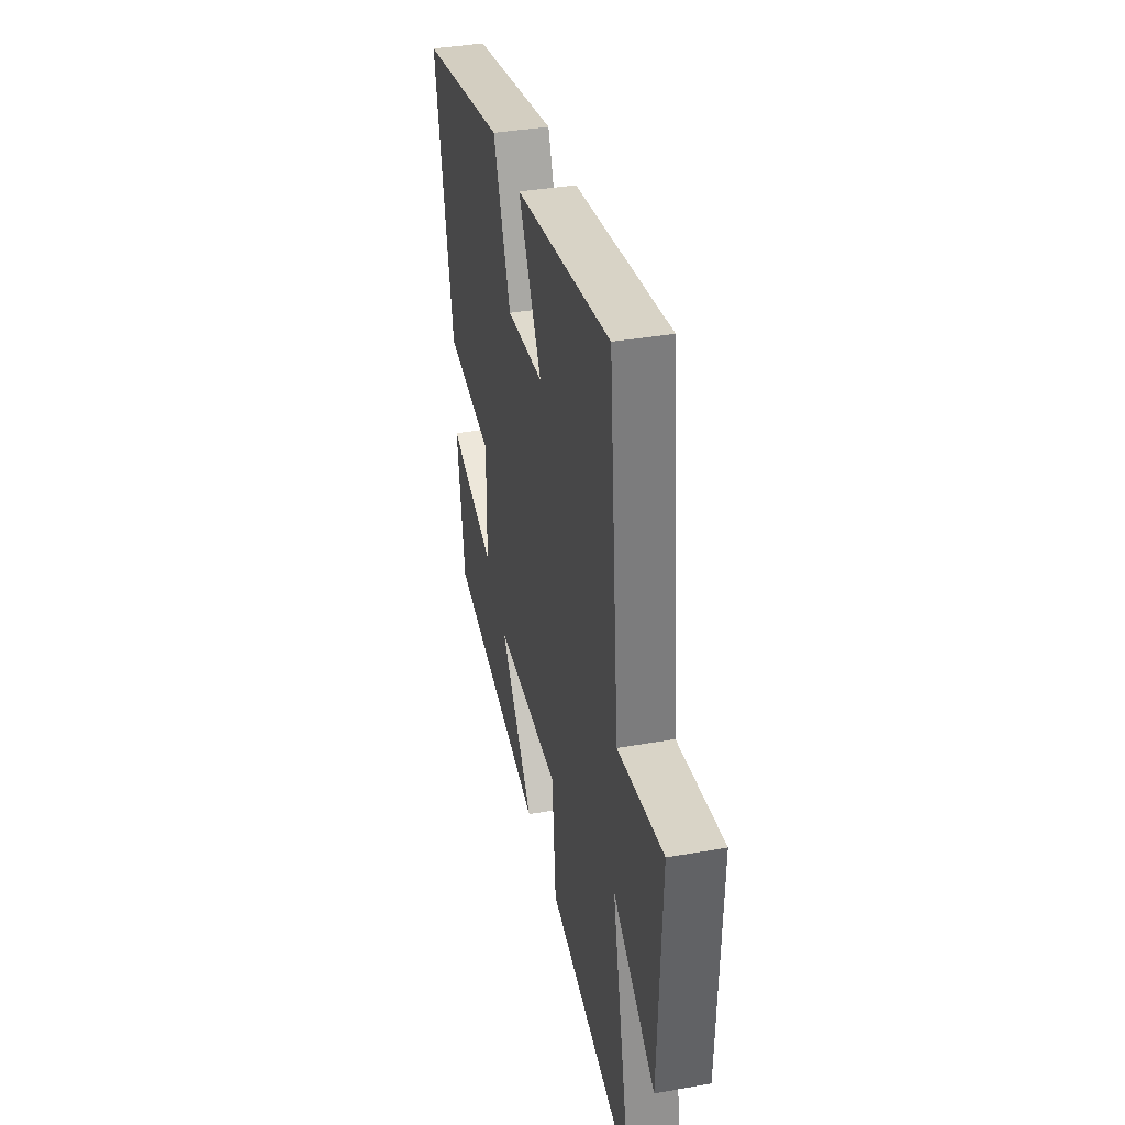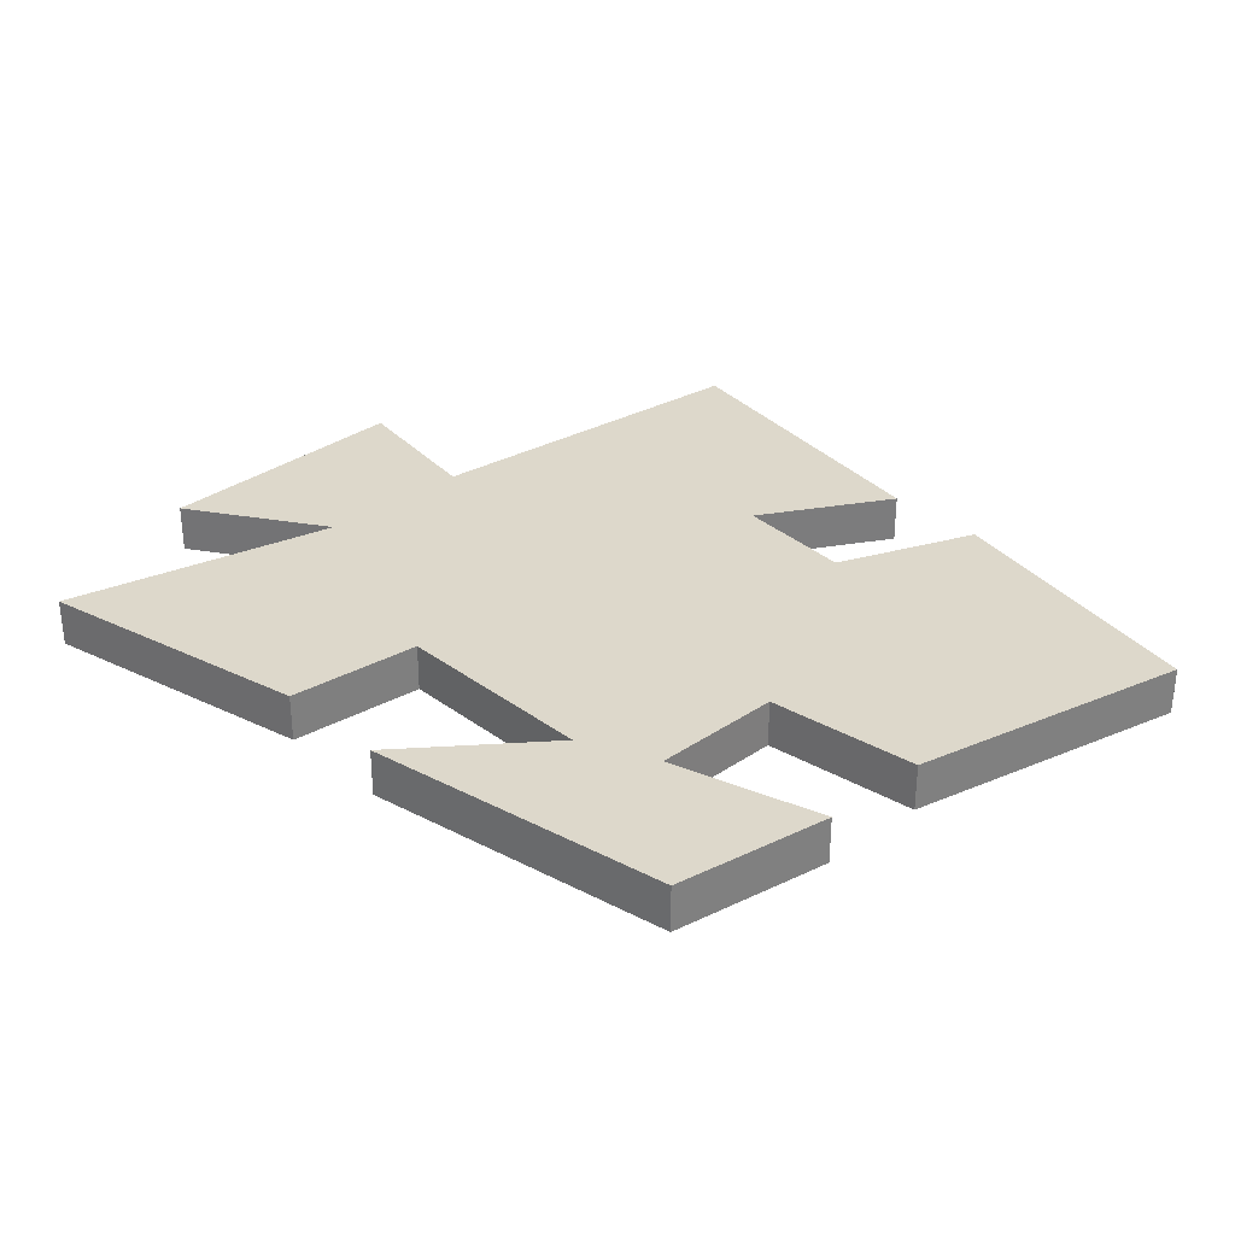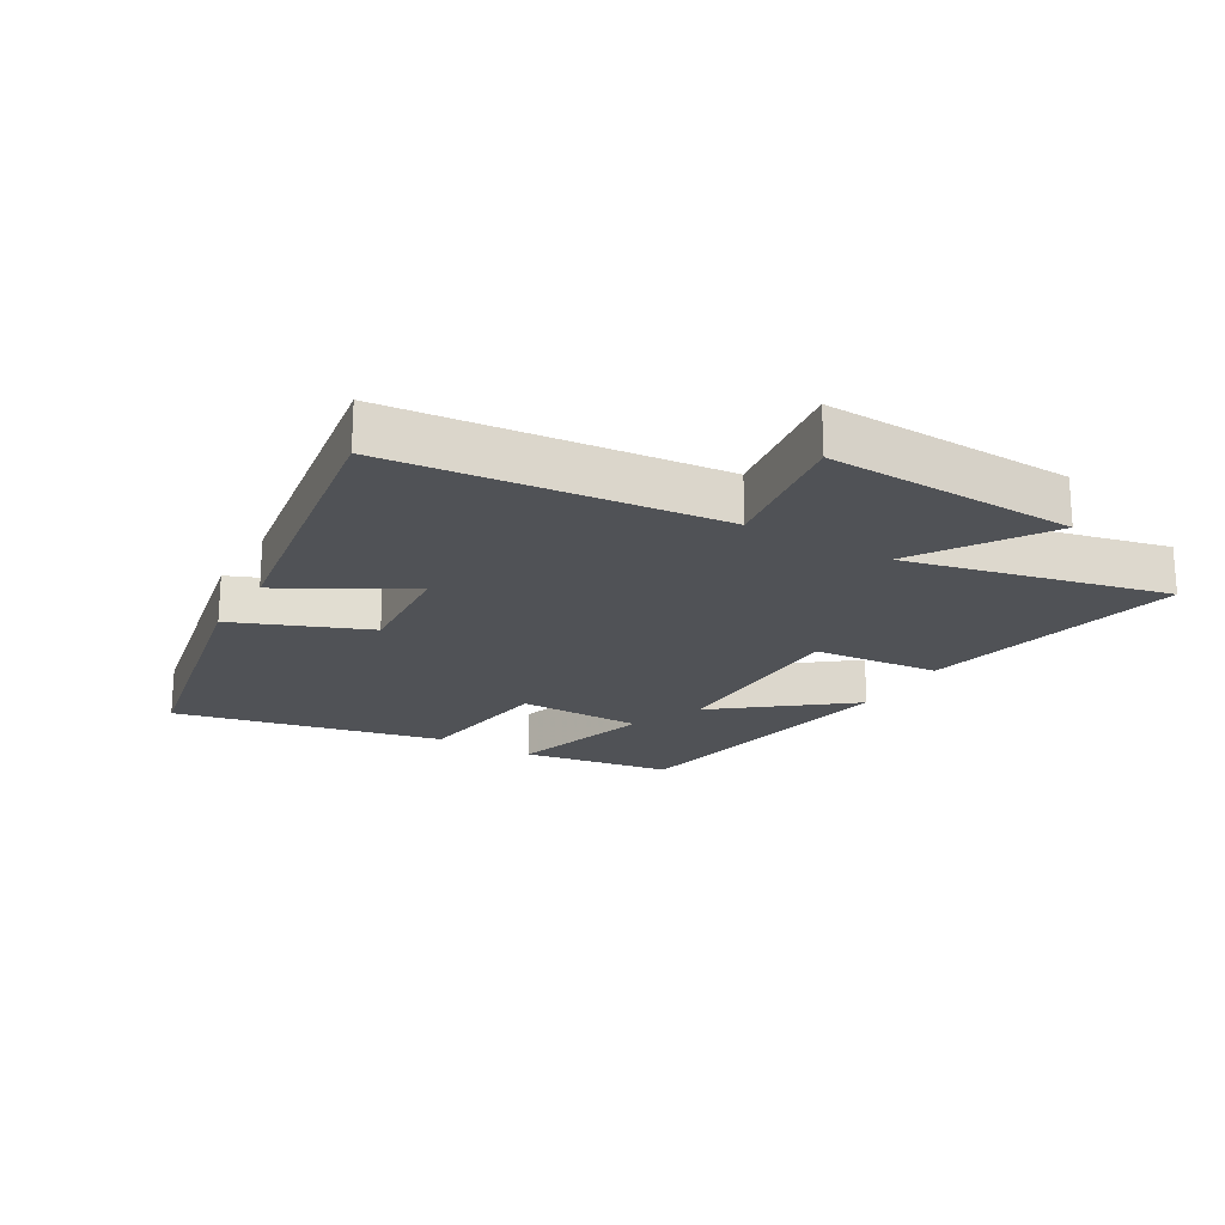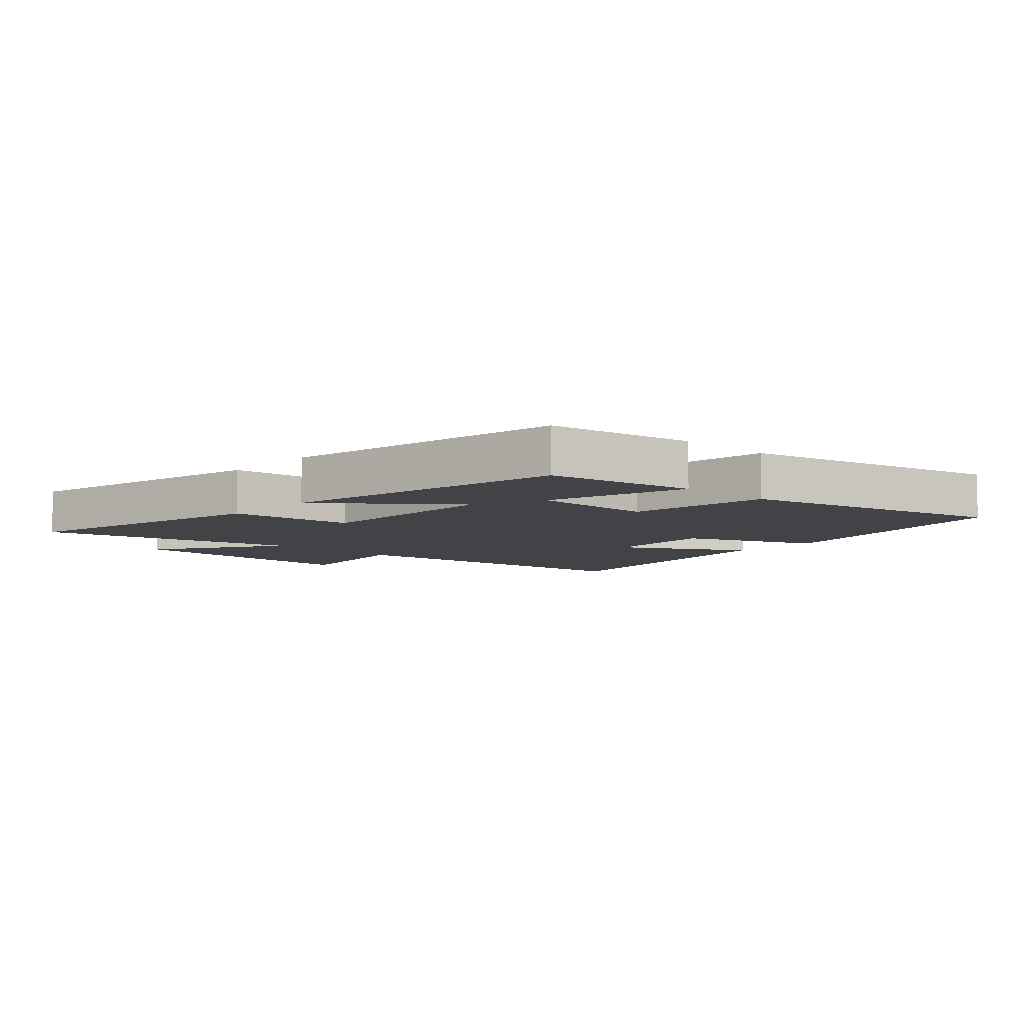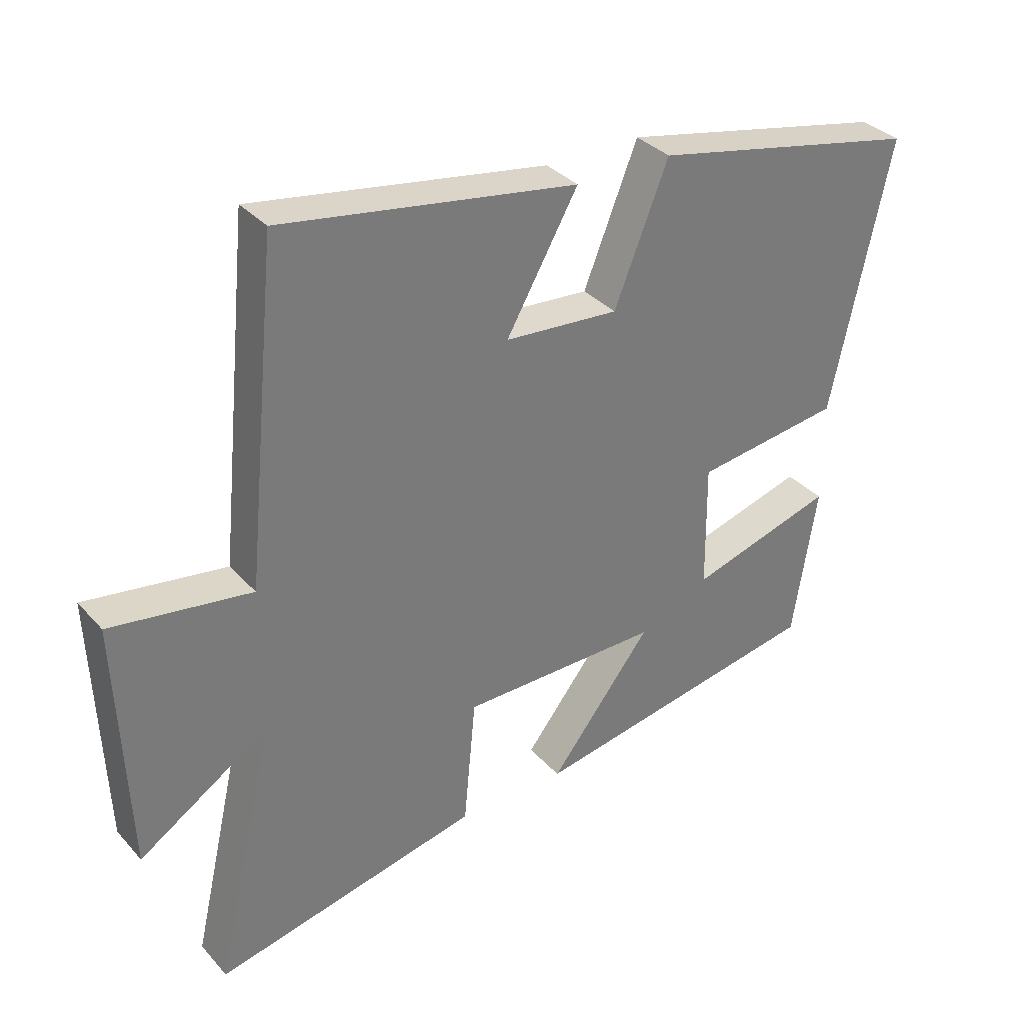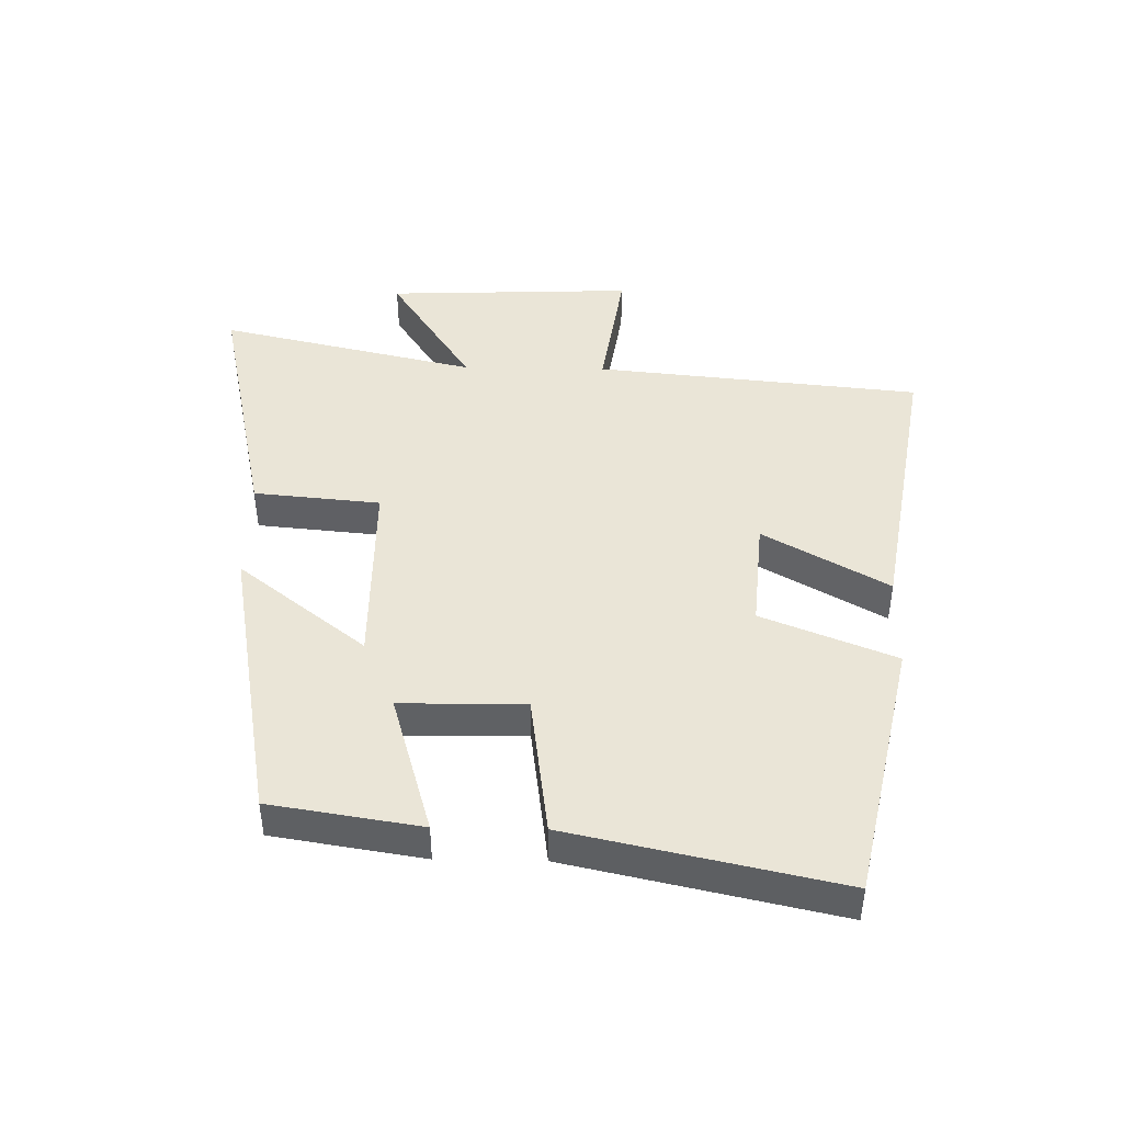
<metadata>
{"format":"obj","ext":"obj","renderer":"f3d","projection":"perspective","resolution":1024,"background":"white","views":[{"elev":37.4,"azim":77.2,"up":"+Z"},{"elev":31.5,"azim":-133.3,"up":"+Y"},{"elev":-20.7,"azim":59.6,"up":"+Y"},{"elev":-7.4,"azim":-132.5,"up":"+Y"},{"elev":34.0,"azim":145.0,"up":"+Z"},{"elev":44.0,"azim":-88.9,"up":"+Y"}]}
</metadata>
<code>
v 0.448 0.07 0.576
v 0.5 0.07 0.054
v 0.721 0.07 0.087
v 0.705 0.07 -0.311
v 0.5 0.07 -0.178
v 0.595 0.07 -0.591
v 0.175 0.07 -0.5
v 0.156 0.07 -0.298
v -0.158 0.07 -0.296
v 0.003 0.07 -0.5
v -0.462 0.07 -0.416
v -0.5 0.07 -0.177
v -0.272 0.07 -0.244
v -0.27 0.07 -0.046
v -0.5 0.07 -0.015
v -0.593 0.07 0.411
v -0.169 0.07 0.5
v -0.084 0.07 0.288
v 0.096 0.07 0.302
v -0.017 0.07 0.5
v 0.448 0 0.576
v 0.5 0 0.054
v 0.721 0 0.087
v 0.705 0 -0.311
v 0.5 0 -0.178
v 0.595 0 -0.591
v 0.175 0 -0.5
v 0.156 0 -0.298
v -0.158 0 -0.296
v 0.003 0 -0.5
v -0.462 0 -0.416
v -0.5 0 -0.177
v -0.272 0 -0.244
v -0.27 0 -0.046
v -0.5 0 -0.015
v -0.593 0 0.411
v -0.169 0 0.5
v -0.084 0 0.288
v 0.096 0 0.302
v -0.017 0 0.5
f 19 20 1 2
f 18 19 2
f 16 17 18
f 15 16 18
f 14 15 18
f 13 14 18 2
f 11 12 13
f 10 11 13
f 9 10 13
f 13 2 3
f 9 13 3
f 8 9 3
f 5 6 7 8
f 5 8 3
f 3 4 5
f 22 21 40 39
f 22 39 38
f 38 37 36
f 38 36 35
f 38 35 34
f 22 38 34 33
f 33 32 31
f 33 31 30
f 33 30 29
f 23 22 33
f 23 33 29
f 23 29 28
f 28 27 26 25
f 23 28 25
f 25 24 23
f 1 21 22 2
f 2 22 23 3
f 3 23 24 4
f 4 24 25 5
f 5 25 26 6
f 6 26 27 7
f 7 27 28 8
f 8 28 29 9
f 9 29 30 10
f 10 30 31 11
f 11 31 32 12
f 12 32 33 13
f 13 33 34 14
f 14 34 35 15
f 15 35 36 16
f 16 36 37 17
f 17 37 38 18
f 18 38 39 19
f 19 39 40 20
f 20 40 21 1

</code>
